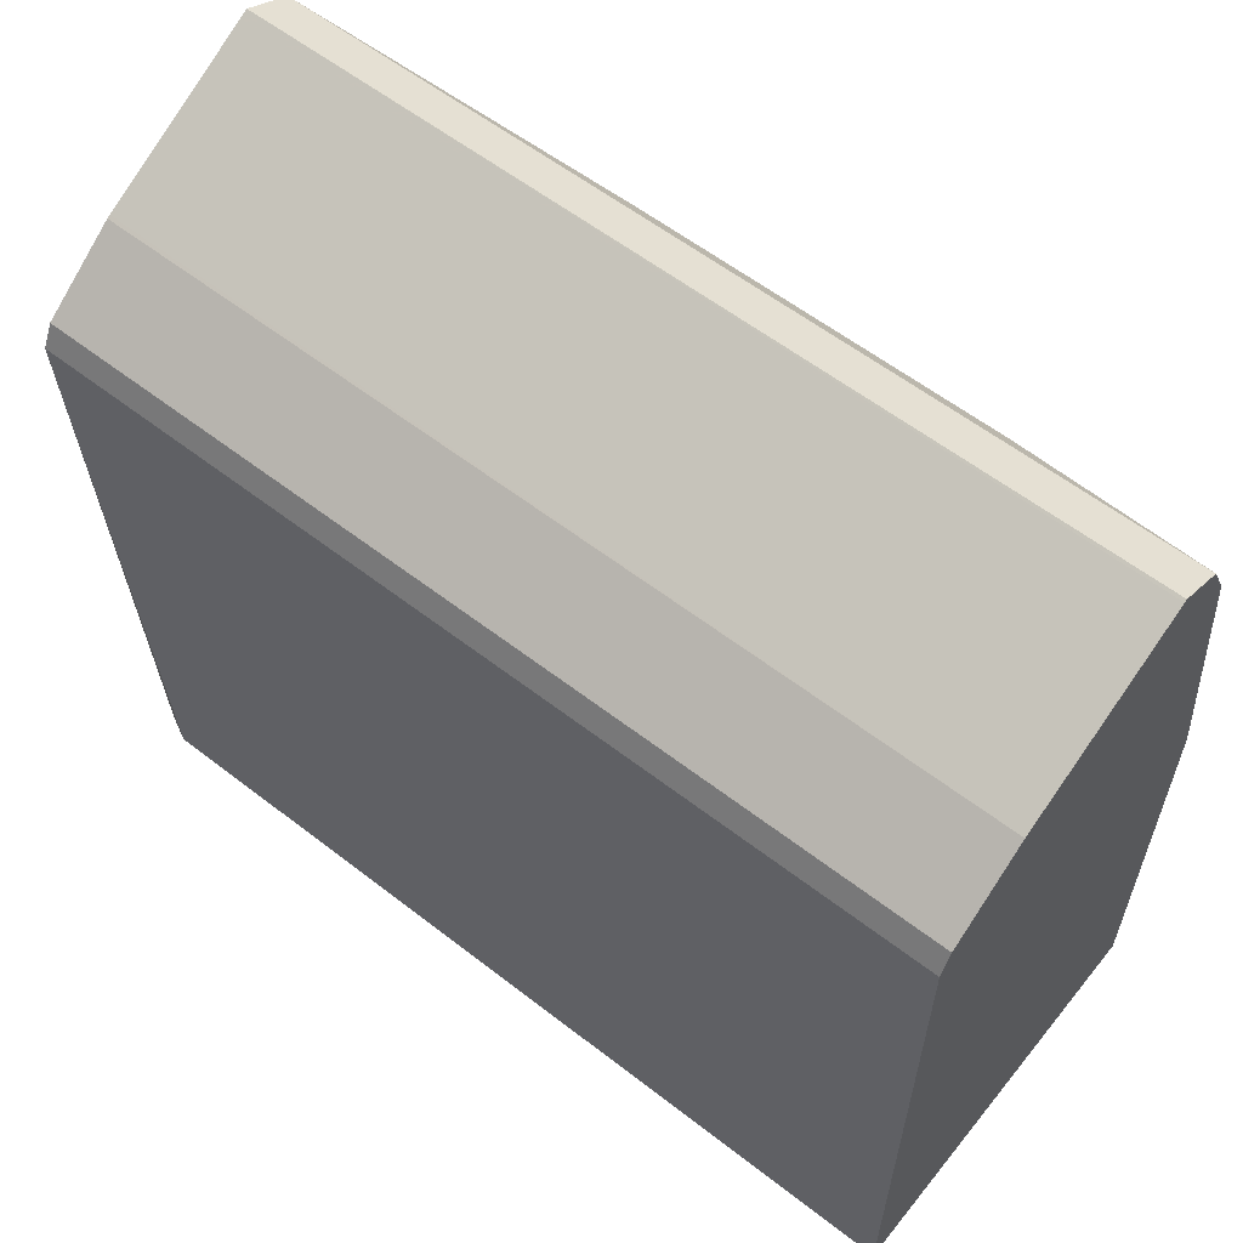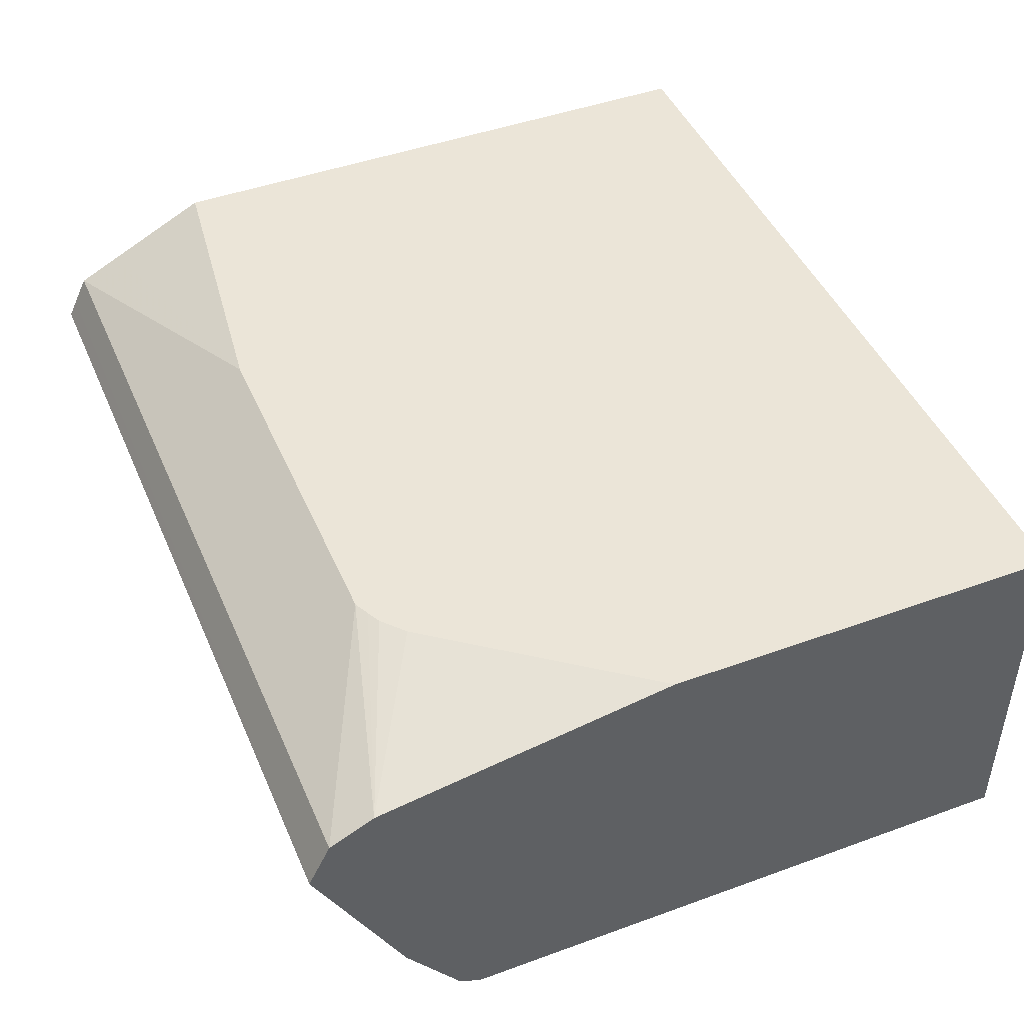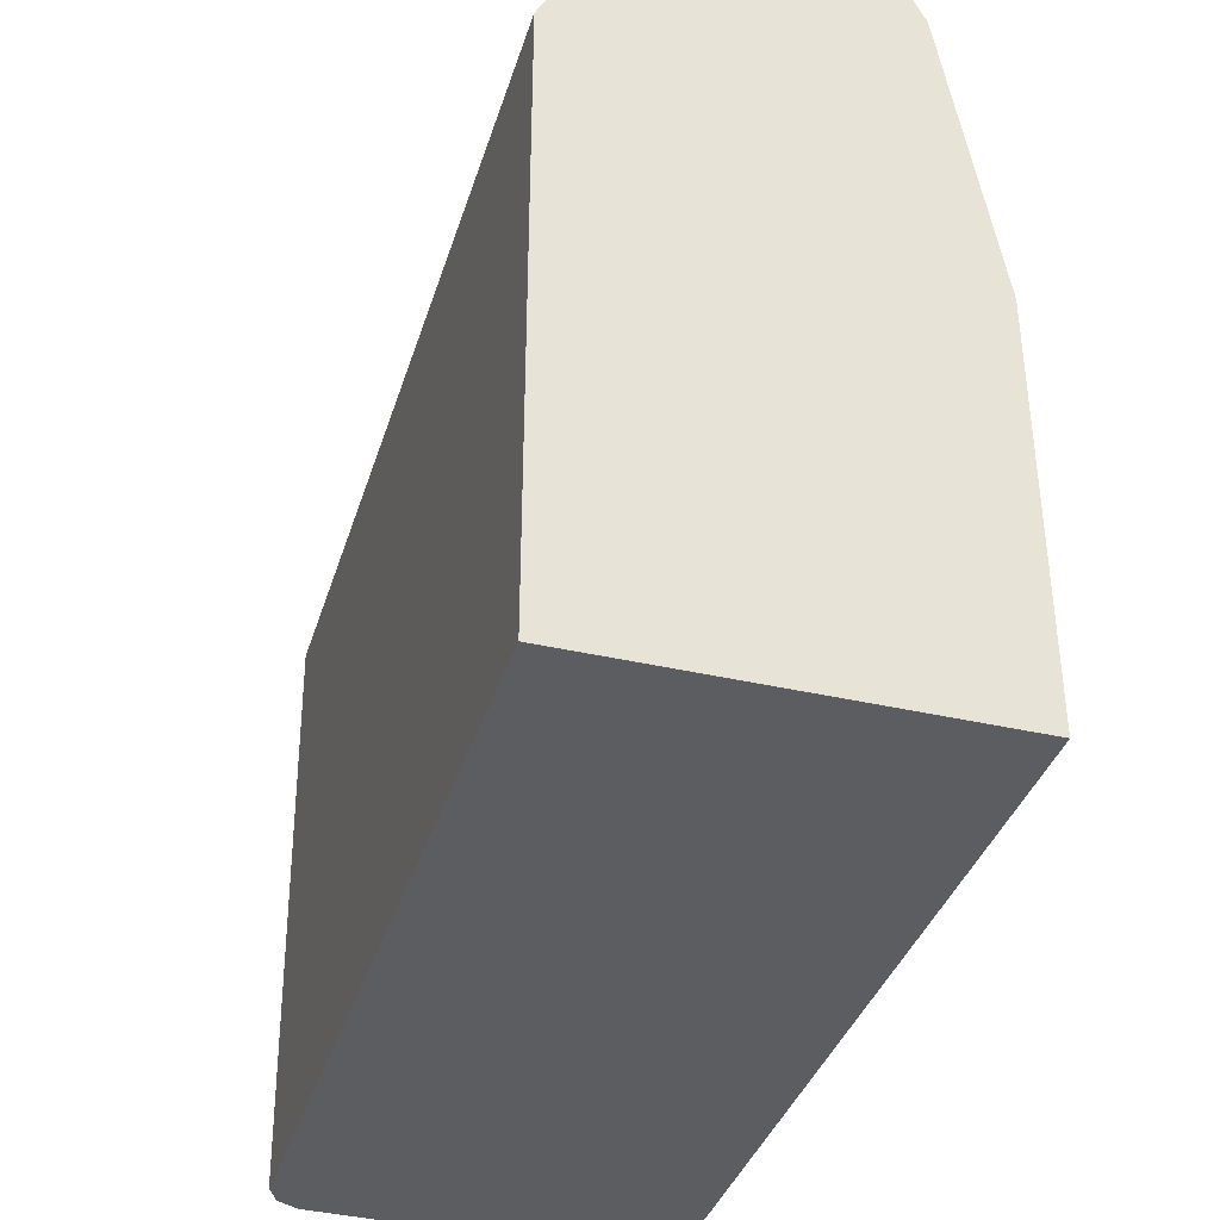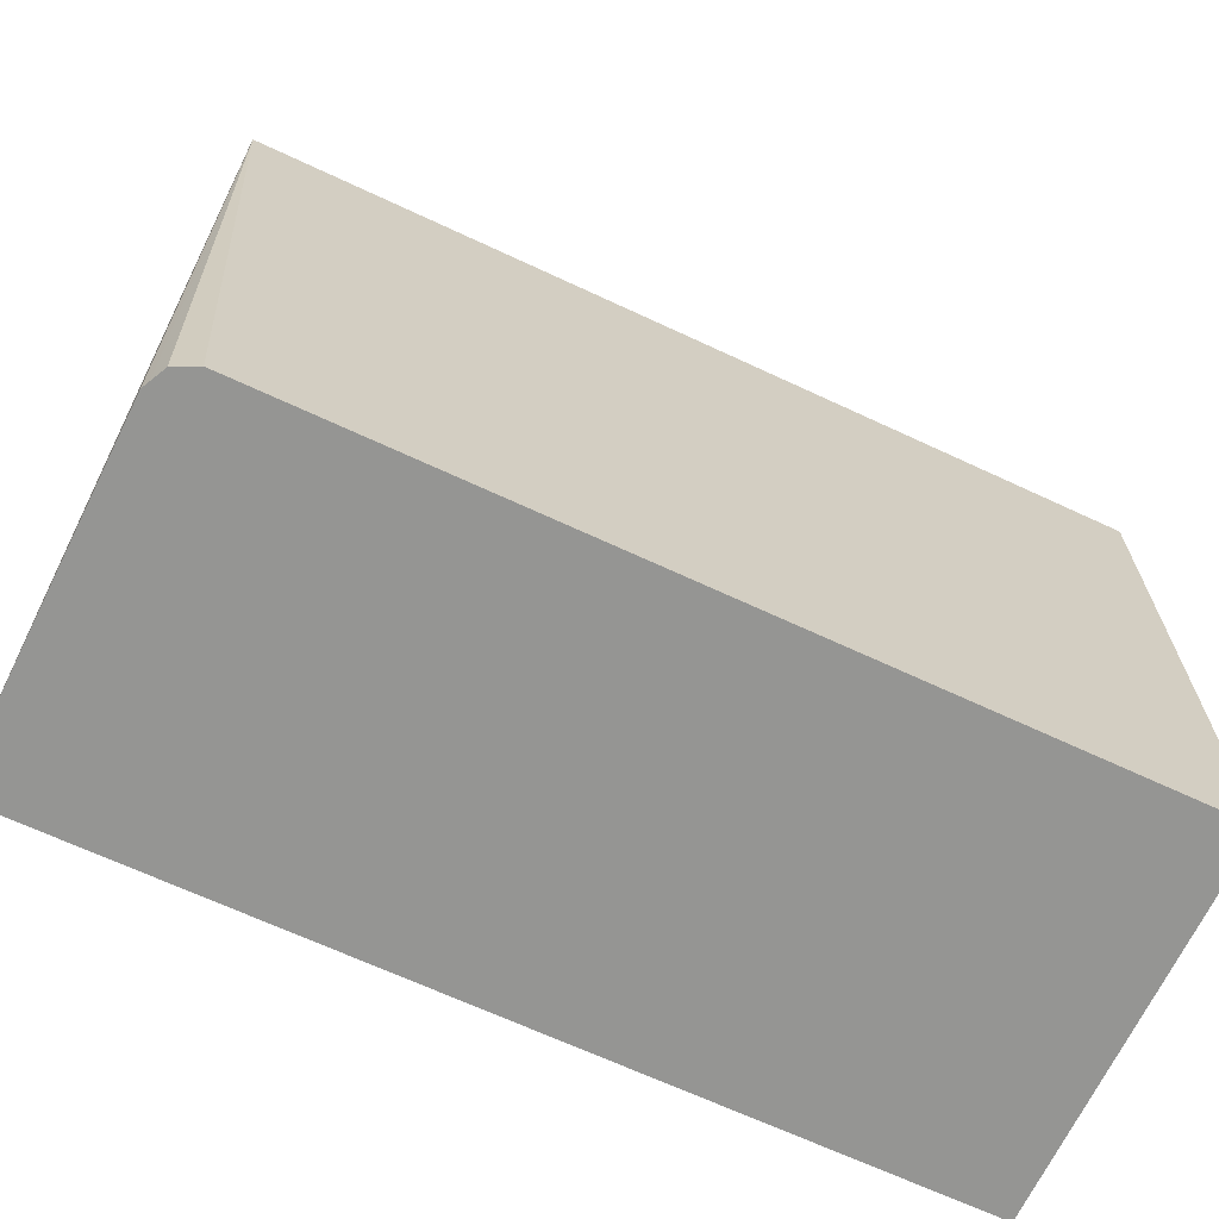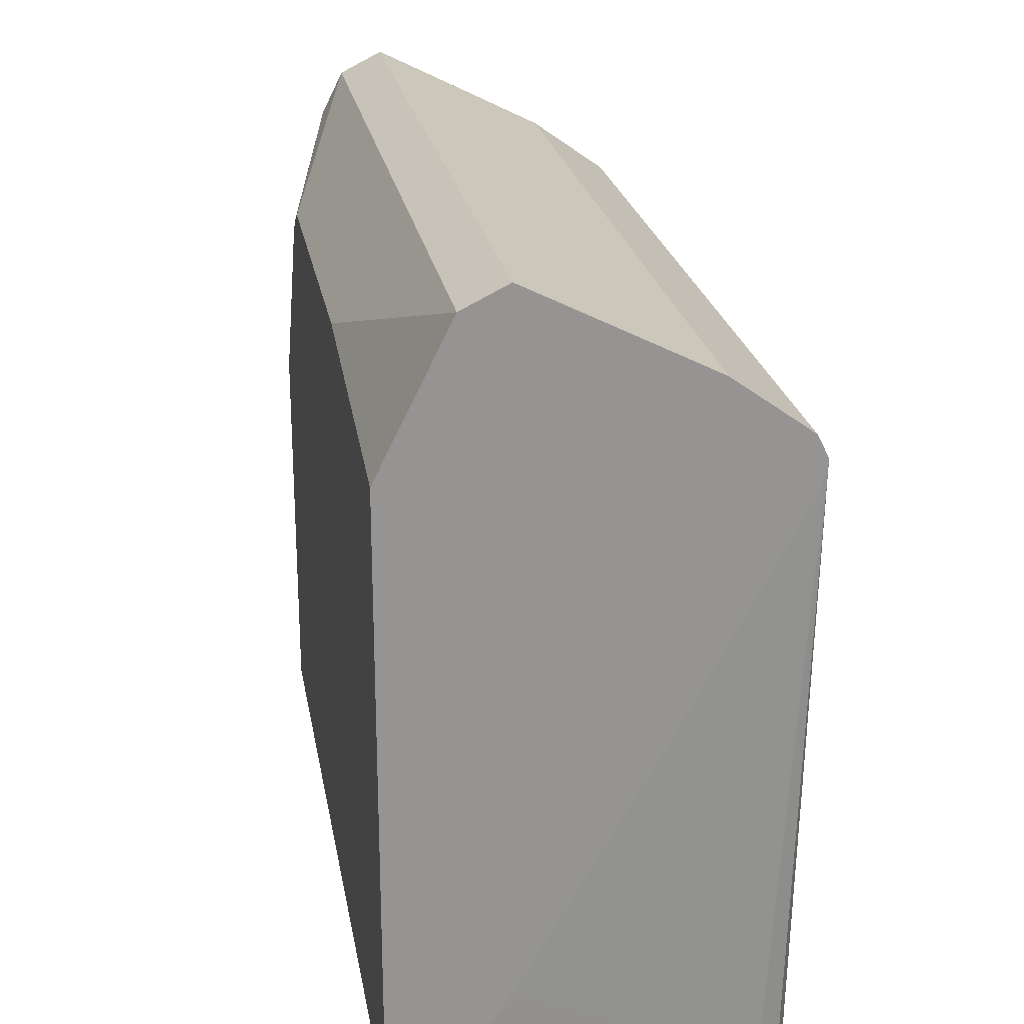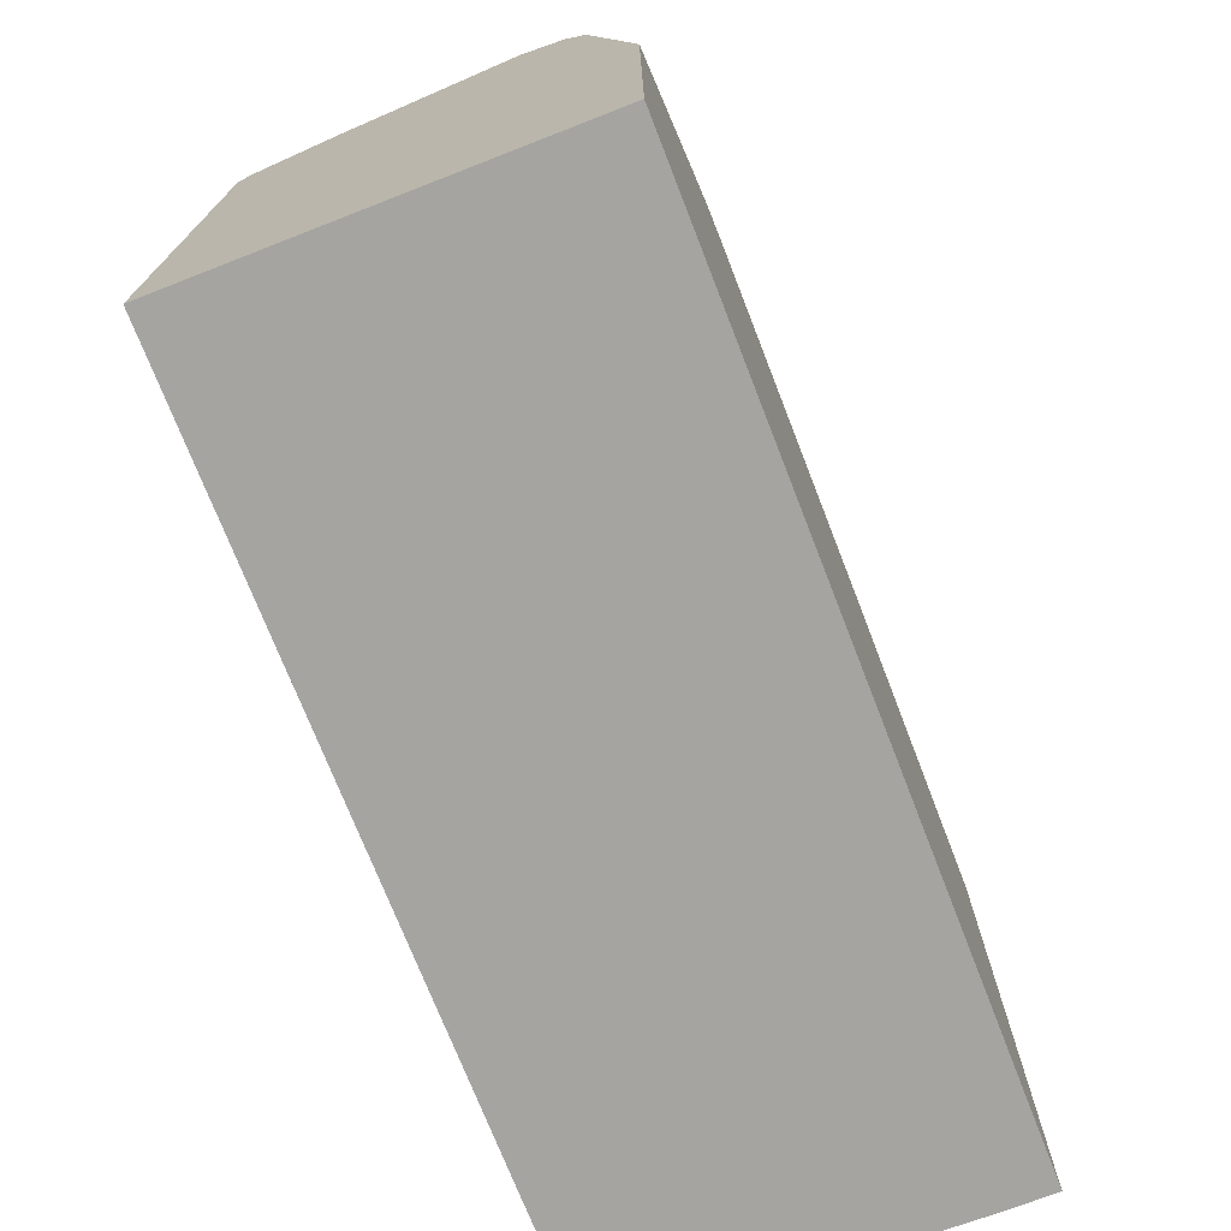
<metadata>
{"format":"obj","ext":"obj","renderer":"f3d","projection":"perspective","resolution":1024,"background":"white","views":[{"elev":58.9,"azim":38.6,"up":"+Z"},{"elev":45.6,"azim":67.3,"up":"+Y"},{"elev":-37.2,"azim":73.4,"up":"+Z"},{"elev":-67.3,"azim":-25.1,"up":"+Z"},{"elev":23.1,"azim":-99.8,"up":"+Z"},{"elev":-73.3,"azim":111.3,"up":"+Z"}]}
</metadata>
<code>
v -0.2092 -0.2474 0.283
v -0.2092 -0.2474 0.4648
v -0.2092 -0.4196 0.283
v -0.603 -0.2474 0.283
v -0.2092 -0.2697 0.5994
v -0.2797 -0.2474 0.5574
v -0.2092 -0.4196 0.5545
v -0.5844 -0.4196 0.283
v -0.603 -0.2681 0.283
v -0.603 -0.2474 0.5547
v -0.2092 -0.2797 0.6194
v -0.29 -0.2474 0.5664
v -0.2961 -0.2474 0.5694
v -0.303 -0.2474 0.5727
v -0.2092 -0.4146 0.5644
v -0.603 -0.4178 0.558
v -0.603 -0.4196 0.5545
v -0.5944 -0.4146 0.283
v -0.5994 -0.4046 0.283
v -0.603 -0.3003 0.3315
v -0.603 -0.256 0.5718
v -0.4678 -0.2474 0.5727
v -0.2092 -0.2993 0.6292
v -0.603 -0.2797 0.6194
v -0.603 -0.2921 0.6256
v -0.2092 -0.3796 0.5894
v -0.603 -0.4146 0.5644
v -0.603 -0.4167 0.5416
v -0.5977 -0.4081 0.283
v -0.603 -0.4155 0.5392
v -0.603 -0.3602 0.4364
v -0.603 -0.2697 0.5994
v -0.2092 -0.2997 0.6294
v -0.603 -0.2997 0.6294
v -0.2092 -0.374 0.5922
v -0.603 -0.3782 0.5901
v -0.603 -0.3796 0.5894
v -0.2092 -0.3009 0.6288
v -0.603 -0.3033 0.6276
v -0.2092 -0.3309 0.6138
v -0.603 -0.3333 0.6126
v -0.2092 -0.3141 0.6222
v -0.603 -0.3197 0.6194
f 11 24 25
f 8 17 18
f 11 22 24
f 11 14 22
f 10 21 22
f 9 19 20
f 7 16 17
f 4 32 21
f 5 14 11
f 5 13 14
f 5 12 13
f 5 6 12
f 4 21 10
f 4 24 32
f 4 25 24
f 11 25 23
f 7 15 16
f 15 26 37
f 33 34 38
f 15 27 16
f 38 43 41
f 38 39 43
f 36 40 41
f 35 40 36
f 34 39 38
f 4 34 25
f 26 36 37
f 26 35 36
f 15 37 27
f 23 34 33
f 22 32 24
f 21 32 22
f 19 31 20
f 19 30 31
f 19 28 30
f 17 29 18
f 17 19 29
f 17 28 19
f 23 25 34
f 4 39 34
f 2 6 5
f 4 41 43
f 1 29 19
f 1 18 29
f 1 8 18
f 1 3 8
f 1 7 3
f 1 15 7
f 1 26 15
f 1 35 26
f 1 40 35
f 1 42 40
f 1 38 42
f 1 33 38
f 1 23 33
f 1 11 23
f 1 5 11
f 1 2 5
f 38 41 42
f 1 19 9
f 4 43 39
f 1 9 4
f 1 10 22
f 4 36 41
f 4 37 36
f 4 27 37
f 4 16 27
f 4 17 16
f 4 28 17
f 4 30 28
f 4 31 30
f 4 20 31
f 4 9 20
f 3 17 8
f 3 7 17
f 1 6 2
f 1 12 6
f 1 13 12
f 1 14 13
f 1 22 14
f 1 4 10
f 40 42 41

</code>
